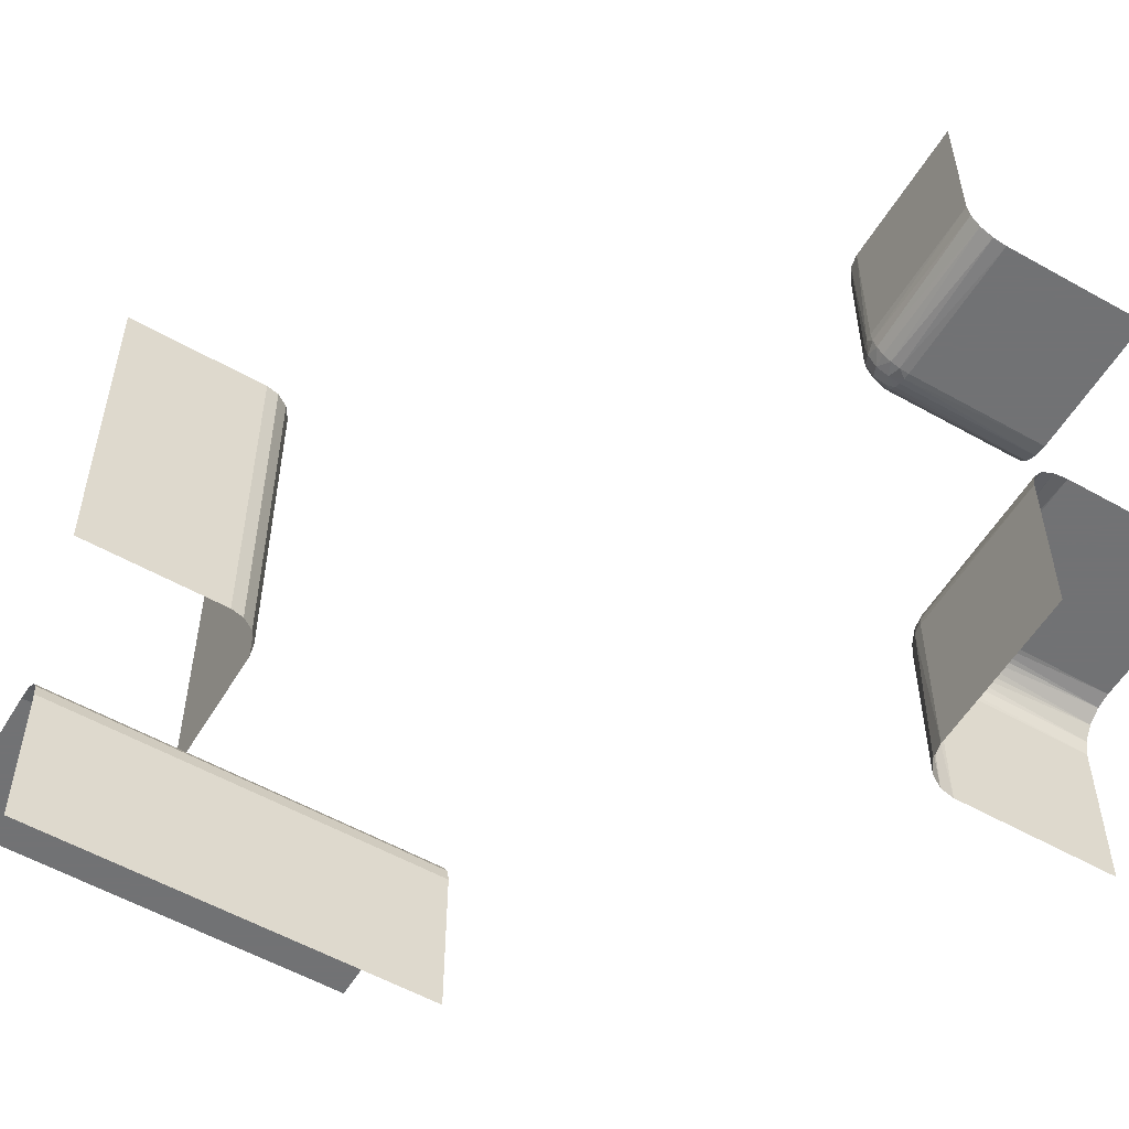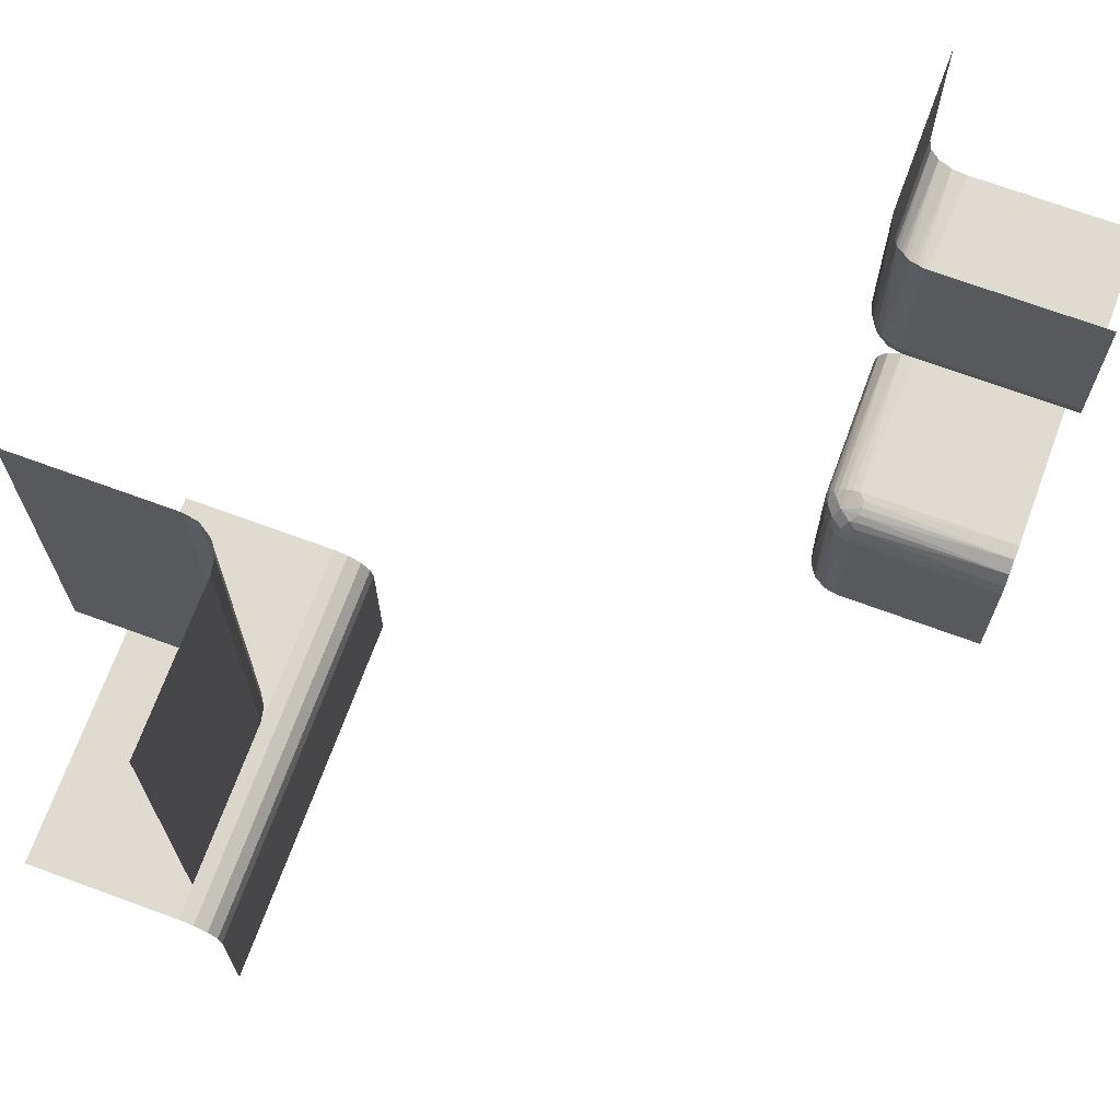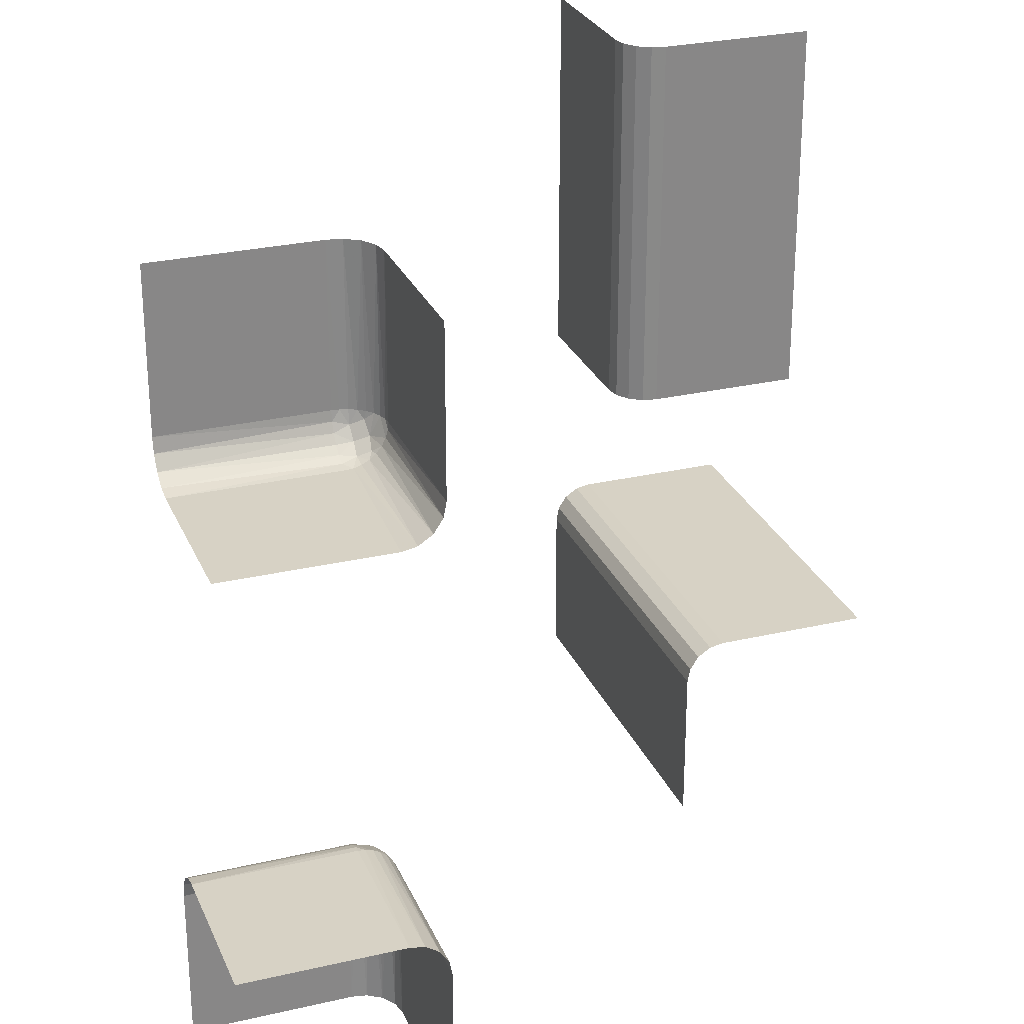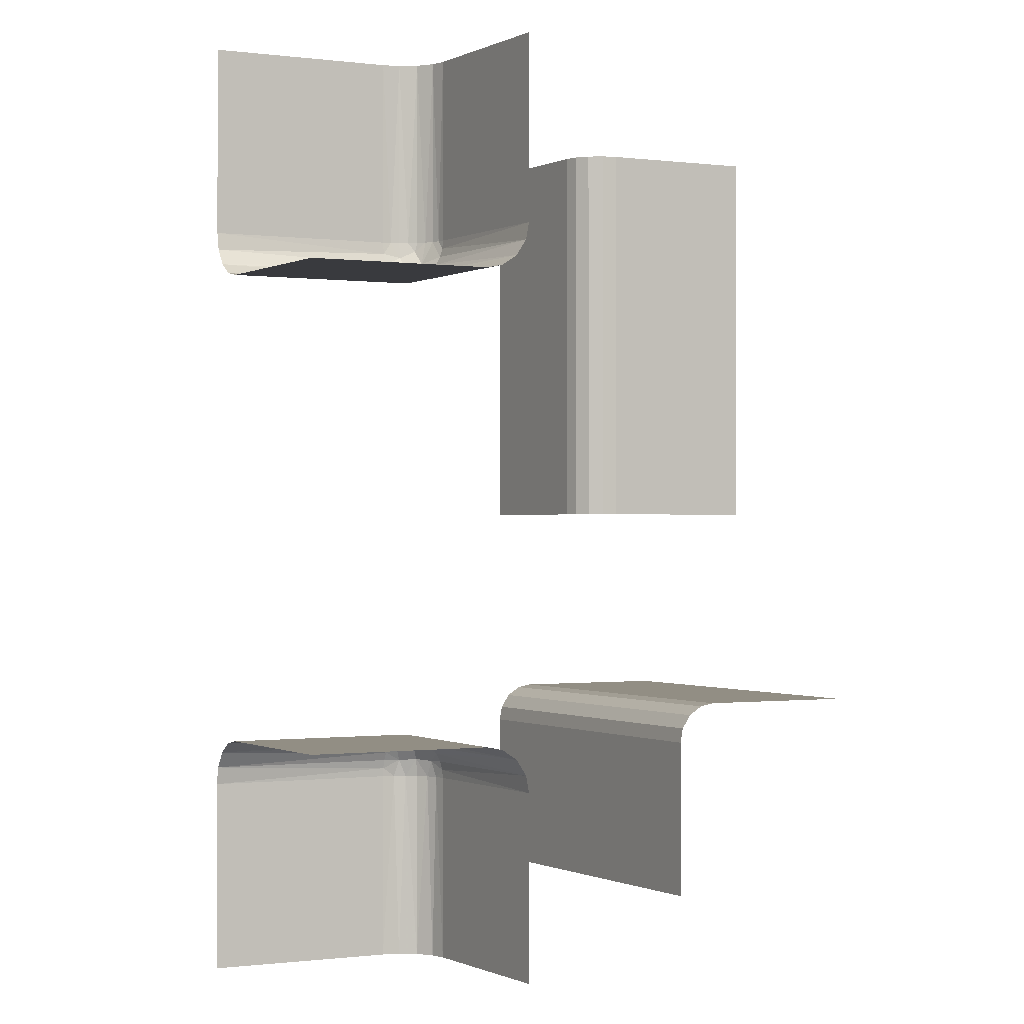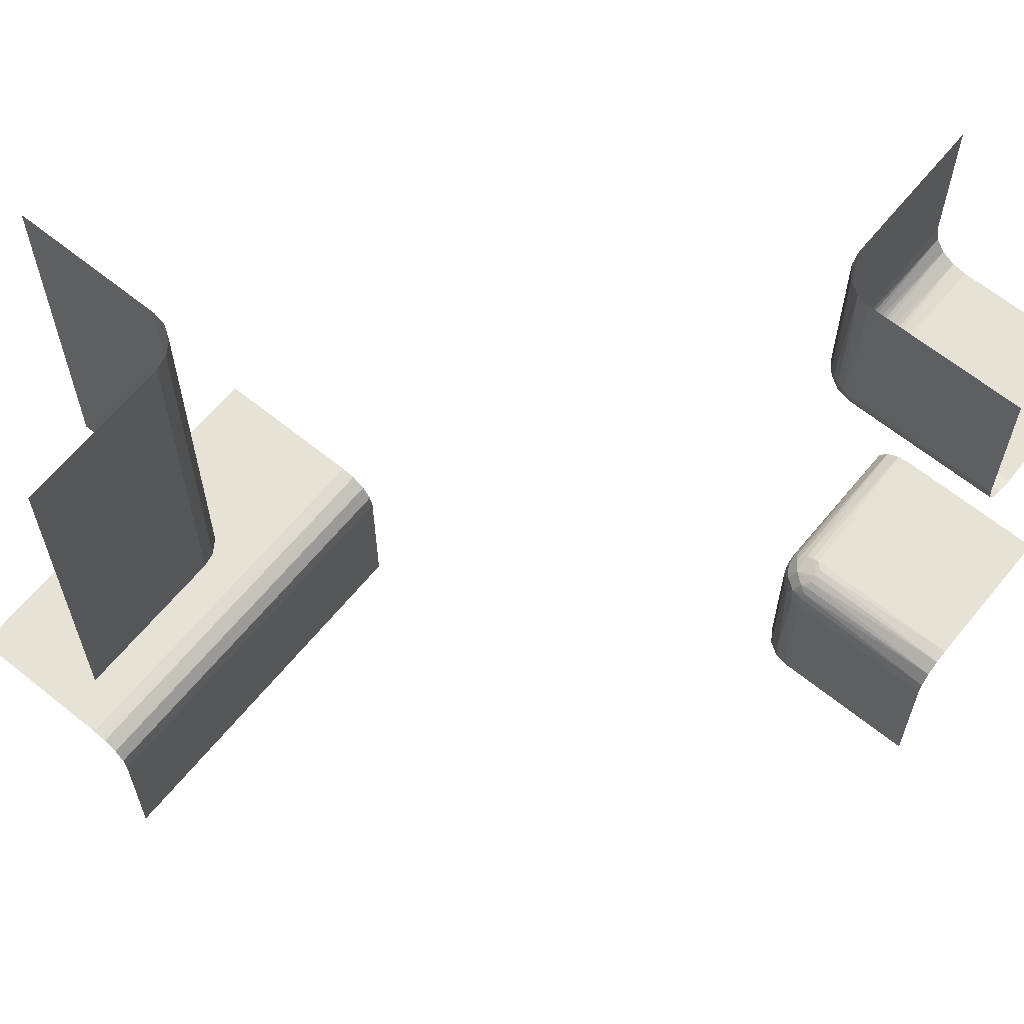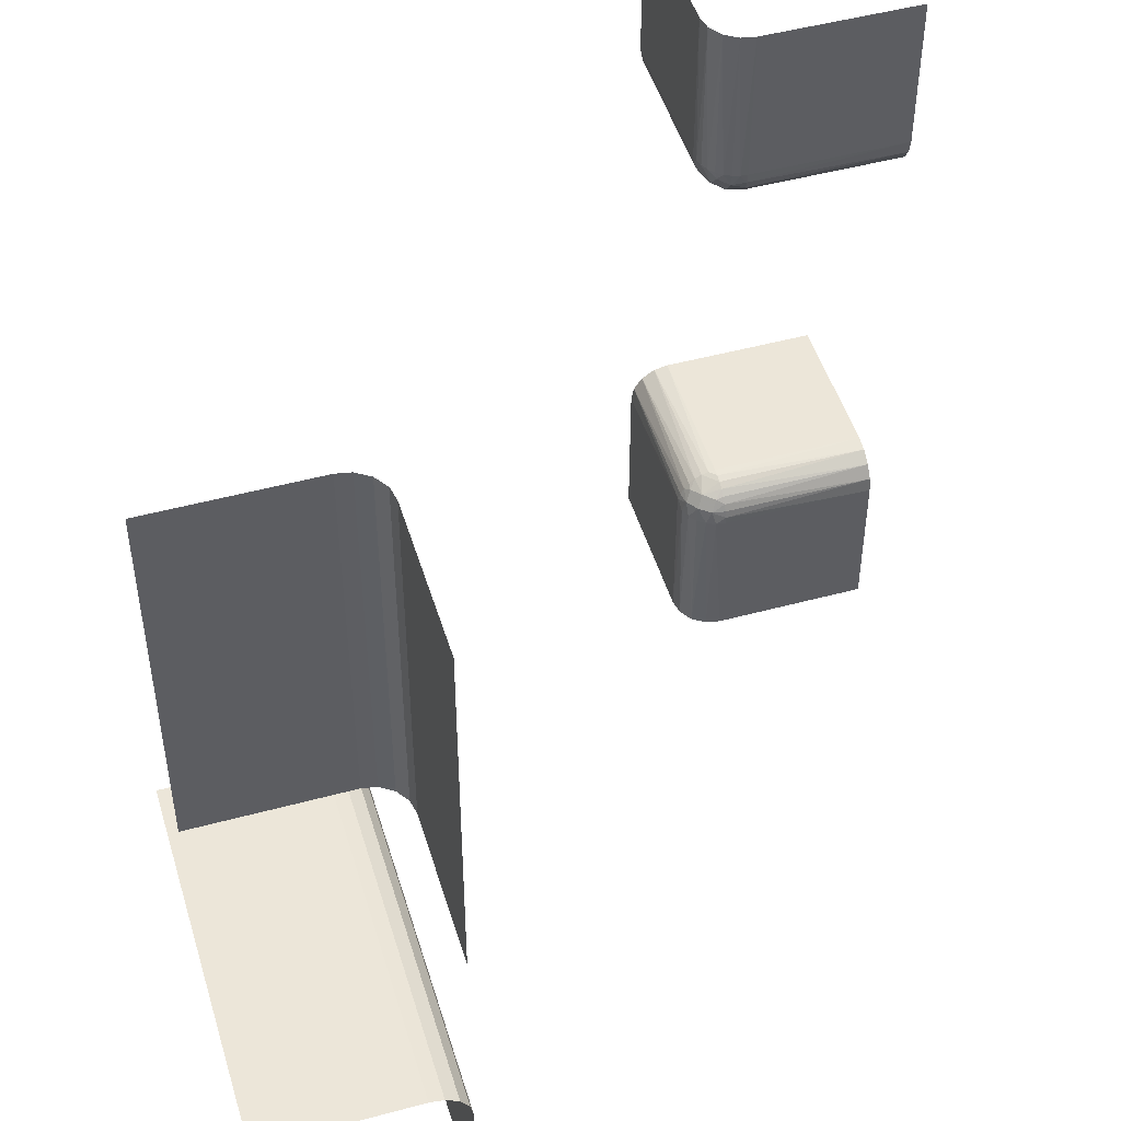
<metadata>
{"format":"obj","ext":"obj","renderer":"f3d","projection":"perspective","resolution":1024,"background":"white","views":[{"elev":-55.6,"azim":59.3,"up":"+Y"},{"elev":70.2,"azim":20.2,"up":"+Y"},{"elev":27.4,"azim":160.3,"up":"+Y"},{"elev":-0.5,"azim":151.6,"up":"+Y"},{"elev":63.8,"azim":39.2,"up":"+Y"},{"elev":49.0,"azim":-16.7,"up":"+Y"}]}
</metadata>
<code>
v 0.4 0.25 -0.5
v 0.4 -0.5 -0.25
v 0.4 0.5 -0.25
v 0.4 -0.25 -0.5
v 0.2816 -0.2535 -0.5
v 0.2816 -0.2535 -0.3
v 0.2816 -0.5 -0.2535
v 0.2816 0.3 -0.2535
v 0.2816 0.5 -0.2535
v 0.2816 0.2535 -0.5
v 0.2816 0.2535 -0.3
v -0.2646 0 0.2646
v -0.2646 -0.2646 0
v -0.2646 -0.2646 0.5
v -0.2646 0.5 0.2646
v 0.25 0.4 -0.5
v 0.25 -0.5 -0.5
v 0.25 -0.5 -0.3
v 0.25 -0.5 -0.4
v 0.25 -0.3 -0.5
v 0.25 -0.3 -0.3
v 0.25 0.3 -0.5
v 0.25 0.3 -0.3
v 0.25 0.5 -0.5
v 0.25 0.5 -0.3
v 0.25 0.5 -0.4
v 0.25 -0.4 -0.5
v 0.2669 0.2901 -0.2638
v 0.282 0.2829 -0.2566
v 0.2508 -0.2909 -0.3
v 0.2508 0.3 -0.2909
v 0.2508 0.2909 -0.3
v -0.2535 0 0.2816
v -0.2535 0.5 0.2816
v -0.2535 -0.2816 0
v -0.2535 -0.2816 0.5
v 0.2871 -0.3 -0.2517
v 0.2644 0.2748 -0.2755
v -0.5 0 0.25
v -0.5 0.25 0.25
v -0.5 0.5 0.25
v -0.5 -0.25 0
v -0.5 -0.25 0.25
v -0.5 -0.25 0.5
v -0.3 0 0.25
v -0.3 0.5 0.25
v -0.3 -0.25 0
v -0.3 -0.25 0.5
v 0.3 -0.2582 -0.2726
v 0.3 -0.2646 -0.2646
v 0.3 -0.2726 -0.2582
v 0.3 0.25 -0.5
v 0.3 0.25 -0.3
v 0.3 -0.2535 -0.2816
v 0.3 0.2871 -0.2517
v 0.3 -0.2909 -0.2508
v 0.3 -0.5 -0.25
v 0.3 -0.3 -0.25
v 0.3 0.3 -0.25
v 0.3 0.5 -0.25
v 0.3 -0.2508 -0.2909
v 0.3 -0.25 -0.5
v 0.3 -0.25 -0.3
v 0.3 0.2517 -0.2871
v 0.3 0.2646 -0.2646
v 0.3 -0.2816 -0.2535
v 0.3 0.275 -0.2567
v 0.3 0.2567 -0.275
v 0.5 0.4 -0.25
v 0.5 0.2816 -0.2535
v 0.5 -0.2646 -0.2646
v 0.5 0.25 -0.5
v 0.5 0.25 -0.3
v 0.5 0.25 -0.4
v 0.5 -0.2535 -0.2816
v 0.5 -0.5 -0.25
v 0.5 -0.3 -0.25
v 0.5 0.3 -0.25
v 0.5 0.5 -0.25
v 0.5 0.2535 -0.2816
v 0.5 -0.25 -0.5
v 0.5 -0.25 -0.3
v 0.5 -0.25 -0.4
v 0.5 0.2646 -0.2646
v 0.5 -0.2816 -0.2535
v 0.5 -0.4 -0.25
v 0.2806 0.2671 -0.2678
v 0.2909 0.2508 -0.3
v 0.2909 0.3 -0.2508
v 0.2909 -0.2508 -0.3
v 0.2829 -0.282 -0.2566
v 0.2821 0.2563 -0.2836
v 0.2535 0.2816 -0.5
v 0.2535 0.2816 -0.3
v 0.2535 -0.5 -0.2816
v 0.2535 0.3 -0.2816
v 0.2535 0.5 -0.2816
v 0.2535 -0.2816 -0.5
v 0.2535 -0.2816 -0.3
v 0.2901 -0.2669 -0.2638
v 0.2671 0.2634 -0.2908
v 0.2634 -0.2671 -0.2908
v -0.25 0 0.3
v -0.25 0 0.5
v -0.25 0.25 0.5
v -0.25 -0.5 0
v -0.25 -0.5 0.25
v -0.25 -0.5 0.5
v -0.25 -0.3 0
v -0.25 -0.3 0.5
v -0.25 0.5 0.3
v -0.25 0.5 0.5
v 0.2517 -0.3 -0.2871
v 0.2671 -0.2806 -0.2678
v 0.2726 -0.2582 -0.3
v 0.2726 0.3 -0.2582
v 0.2726 0.2582 -0.3
v 0.2646 -0.2646 -0.5
v 0.2646 -0.2646 -0.3
v 0.2646 -0.5 -0.2646
v 0.2646 -0.3 -0.2646
v 0.2646 0.3 -0.2646
v 0.2646 0.5 -0.2646
v 0.2646 0.2646 -0.5
v 0.2646 0.2646 -0.3
v -0.2816 0 0.2535
v -0.2816 -0.2535 0
v -0.2816 -0.2535 0.5
v -0.2816 0.5 0.2535
v 0.2563 -0.2821 -0.2836
v 0.275 -0.3 -0.2567
v 0.2582 -0.2726 -0.3
v 0.2582 0.3 -0.2726
v 0.2582 0.2726 -0.3
v 0.2567 -0.3 -0.275
v 0.2748 -0.2644 -0.2755
f 43 47 48
f 48 44 43
f 47 43 42
f 110 107 108
f 106 107 109
f 110 109 107
f 35 109 110
f 127 13 14
f 47 127 128
f 13 35 36
f 35 110 36
f 127 14 128
f 47 128 48
f 13 36 14
f 40 45 46
f 46 41 40
f 45 40 39
f 111 105 112
f 104 105 103
f 111 103 105
f 33 103 111
f 126 12 15
f 45 126 129
f 12 33 34
f 33 111 34
f 126 15 129
f 45 129 46
f 12 34 15
f 63 62 4
f 83 63 4
f 4 81 83
f 63 83 82
f 20 30 21
f 98 99 30
f 118 119 132
f 5 6 115
f 115 119 118
f 132 99 98
f 98 118 132
f 118 5 115
f 62 63 90
f 90 5 62
f 90 6 5
f 20 98 30
f 136 100 114
f 102 136 130
f 56 58 37
f 91 37 131
f 91 66 56
f 91 131 114
f 56 37 91
f 130 135 113
f 30 113 21
f 113 30 130
f 132 130 99
f 130 30 99
f 114 121 135
f 66 91 51
f 100 50 51
f 49 50 100
f 54 49 136
f 6 61 54
f 49 100 136
f 63 61 90
f 132 102 130
f 115 136 102
f 119 102 132
f 6 136 115
f 115 102 119
f 6 54 136
f 6 90 61
f 100 51 91
f 2 86 76
f 58 77 86
f 58 2 57
f 86 2 58
f 27 19 17
f 21 18 19
f 21 27 20
f 19 27 21
f 95 18 113
f 120 95 135
f 7 120 131
f 57 7 37
f 95 113 135
f 7 131 37
f 82 61 63
f 75 54 61
f 71 50 49
f 85 66 51
f 51 50 71
f 49 54 75
f 75 71 49
f 71 85 51
f 77 58 56
f 85 77 56
f 82 75 61
f 100 91 114
f 136 114 130
f 131 121 114
f 114 135 130
f 18 21 113
f 120 135 121
f 120 121 131
f 57 37 58
f 85 56 66
f 23 22 16
f 26 23 16
f 16 24 26
f 23 26 25
f 52 88 53
f 10 11 88
f 124 125 117
f 93 94 134
f 134 125 124
f 117 11 10
f 10 124 117
f 124 93 134
f 22 23 32
f 32 93 22
f 32 94 93
f 52 10 88
f 38 28 87
f 101 38 92
f 89 59 55
f 29 55 67
f 29 8 89
f 29 67 87
f 89 55 29
f 92 68 64
f 88 64 53
f 64 88 92
f 117 92 11
f 92 88 11
f 87 65 68
f 8 29 116
f 28 122 116
f 133 122 28
f 96 133 38
f 94 31 96
f 133 28 38
f 23 31 32
f 117 101 92
f 134 38 101
f 125 101 117
f 94 38 134
f 134 101 125
f 94 96 38
f 94 32 31
f 28 116 29
f 69 3 79
f 59 60 3
f 59 69 78
f 3 69 59
f 1 74 72
f 53 73 74
f 53 1 52
f 74 1 53
f 80 73 64
f 84 80 68
f 70 84 67
f 78 70 55
f 80 64 68
f 70 67 55
f 25 31 23
f 97 96 31
f 123 122 133
f 9 8 116
f 116 122 123
f 133 96 97
f 97 123 133
f 123 9 116
f 60 59 89
f 9 60 89
f 25 97 31
f 28 29 87
f 38 87 92
f 67 65 87
f 87 68 92
f 73 53 64
f 84 68 65
f 84 65 67
f 78 55 59
f 9 89 8

</code>
